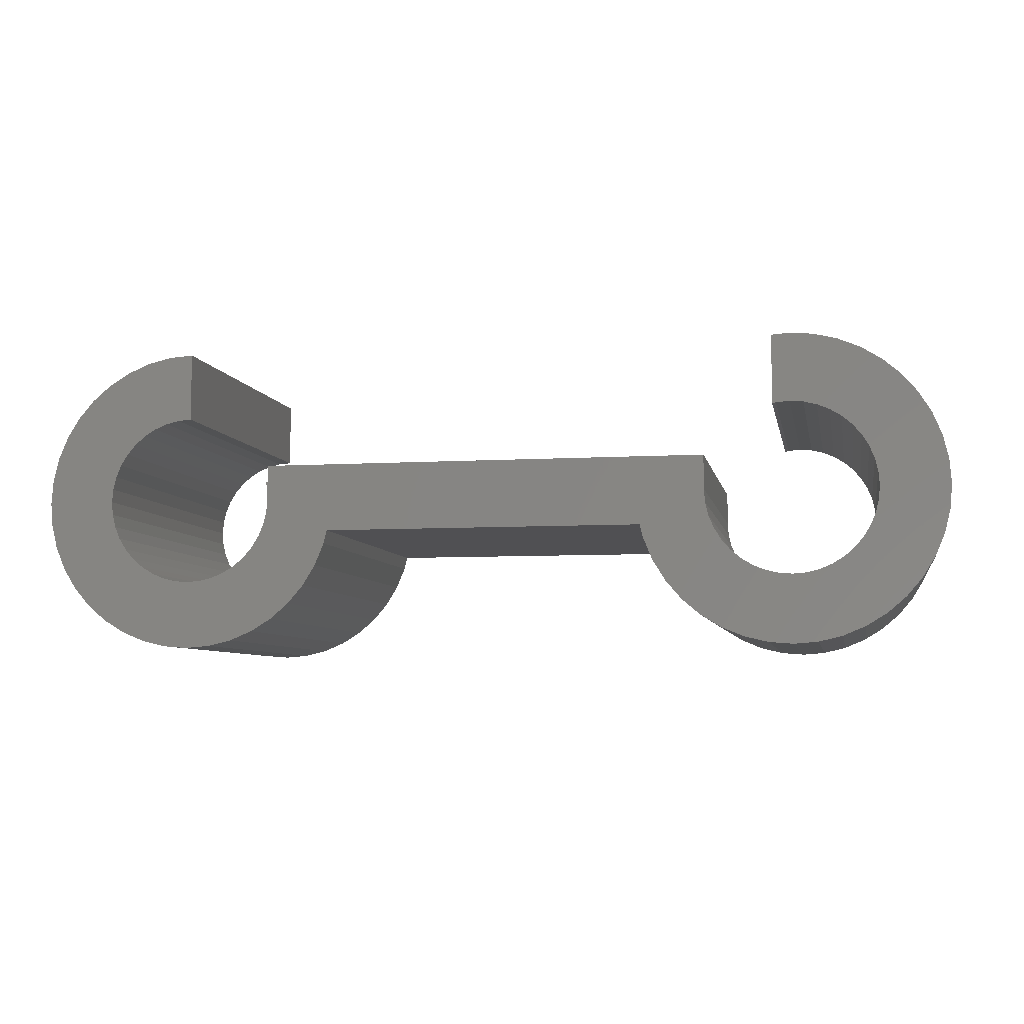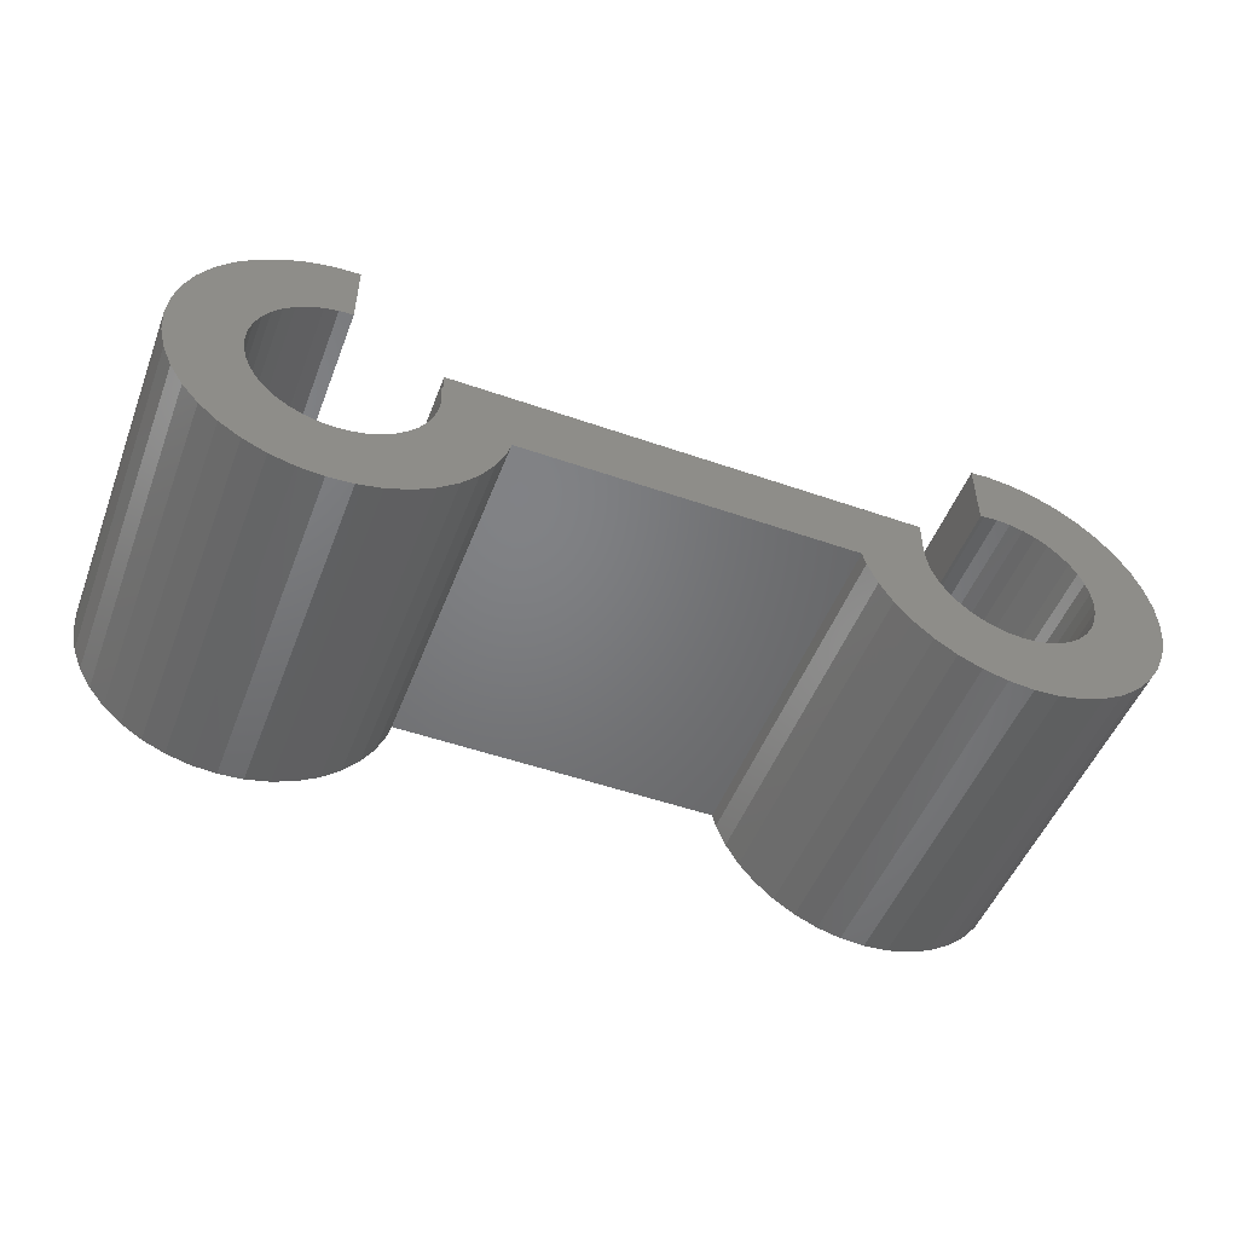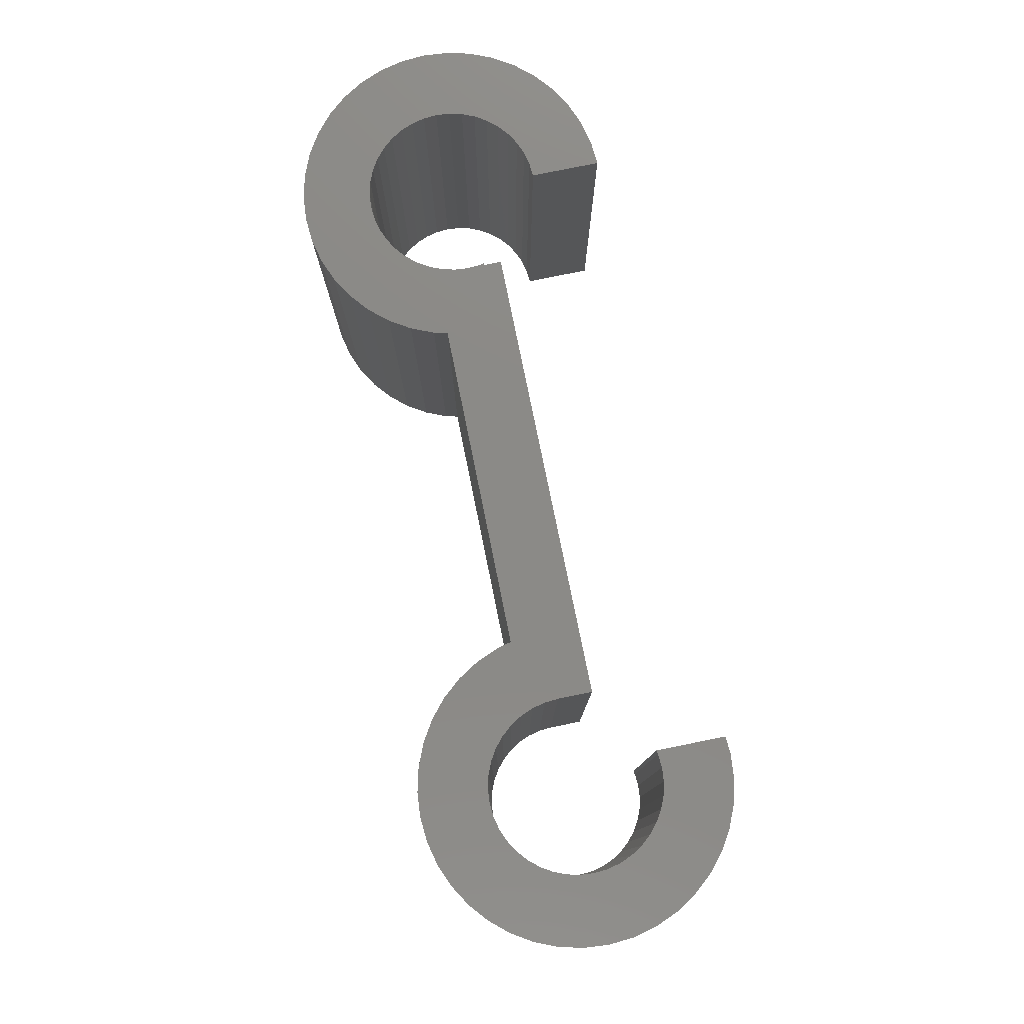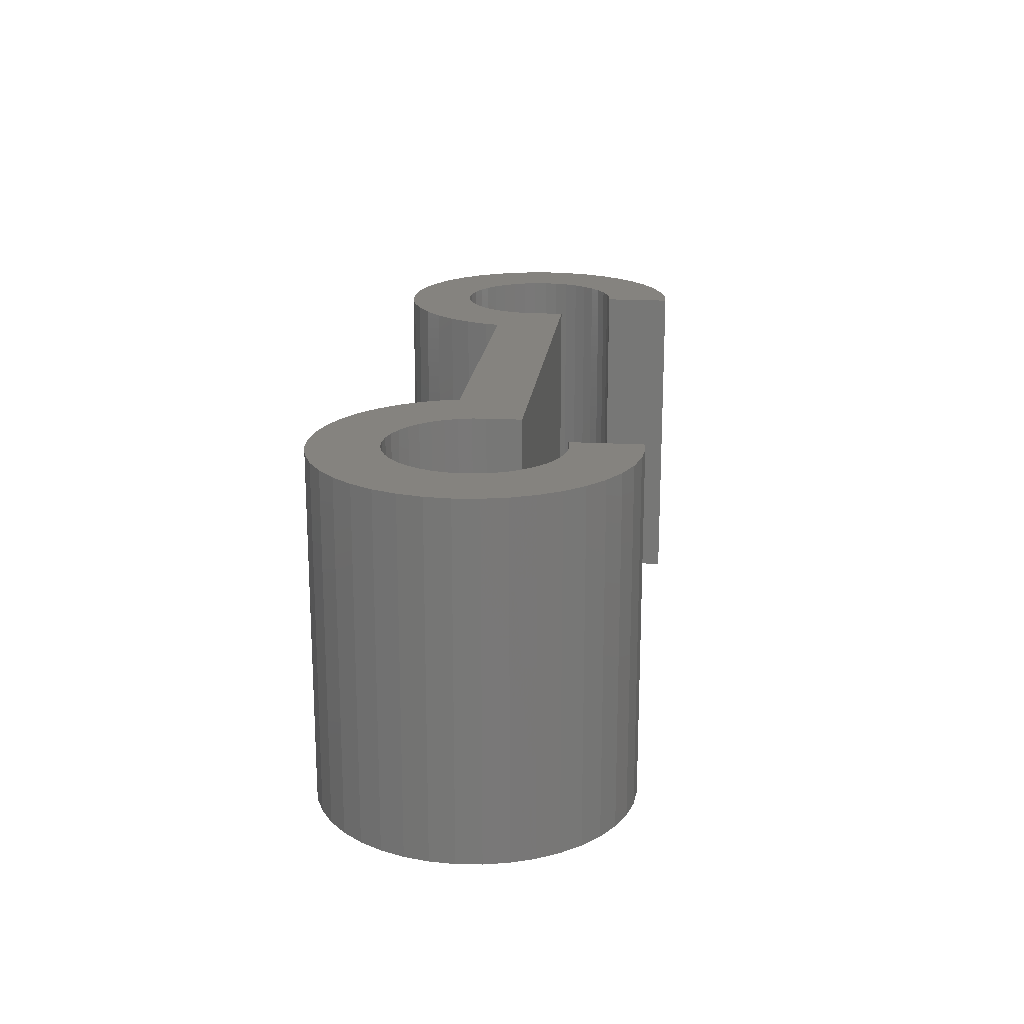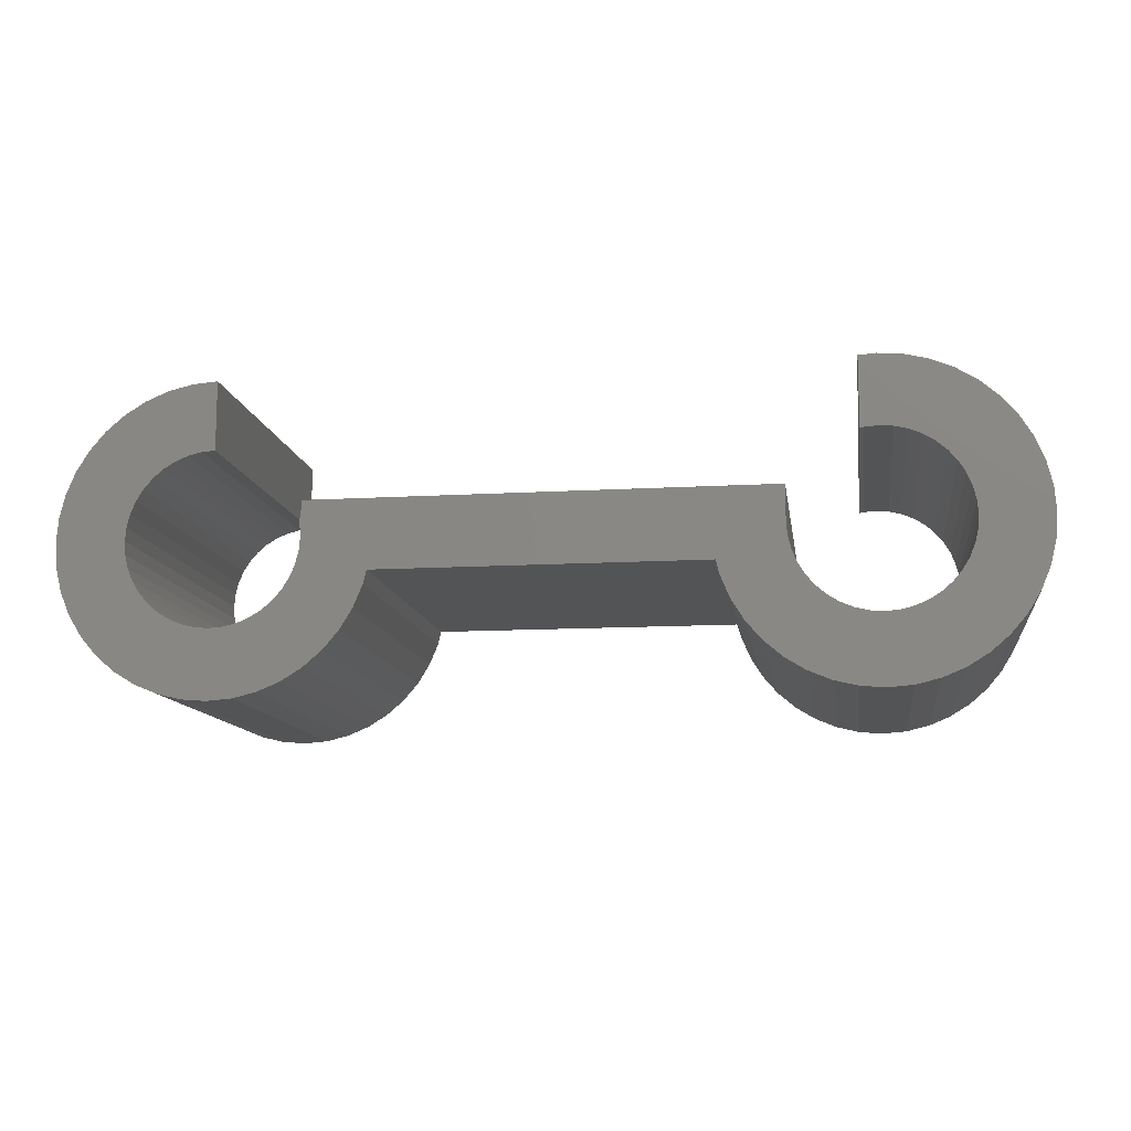
<metadata>
{"format":"stl","ext":"stl","renderer":"f3d","projection":"perspective","resolution":1024,"background":"white","views":[{"elev":-6.3,"azim":10.7,"up":"+Y"},{"elev":-50.6,"azim":-20.9,"up":"+Y"},{"elev":78.6,"azim":78.5,"up":"+Z"},{"elev":19.0,"azim":96.2,"up":"+Z"},{"elev":-11.7,"azim":8.2,"up":"+Y"}]}
</metadata>
<code>
# stl→obj: 260 verts, 516 faces
v 7.979e-16 -4.5 0
v 0.704 -4.445 10
v 7.979e-16 -4.5 10
v 0.704 -4.445 0
v -4.5 -7.979e-16 0
v -4.445 0.704 10
v -4.445 0.704 0
v -4.5 -7.979e-16 10
v 2.645 -3.641 0
v 3.182 -3.182 10
v 2.645 -3.641 10
v 3.182 -3.182 0
v -3.182 -3.182 0
v -3.641 -2.645 10
v -3.641 -2.645 0
v -3.182 -3.182 10
v -0.704 4.445 0
v -1.391 4.28 10
v -0.704 4.445 10
v -1.391 4.28 0
v 2.469 0.3911 0
v 2.5 0.5 0
v 2.5 4.433e-16 0
v 2.443 0.5 0
v 4.374 -1 0
v 2.469 -0.3911 0
v 2.378 -0.7725 0
v 2.228 -1.135 0
v 1.469 -2.023 0
v 2.043 -4.01 0
v 2.023 -1.469 0
v 1.768 -1.768 0
v 1.135 -2.228 0
v 1.391 -4.28 0
v 0.7725 -2.378 0
v 0.3911 -2.469 0
v 4.433e-16 -2.5 0
v -0.3911 -2.469 0
v -0.704 -4.445 0
v -0.7725 -2.378 0
v -1.391 -4.28 0
v -1.135 -2.228 0
v -2.043 -4.01 0
v -1.469 -2.023 0
v -2.645 -3.641 0
v -1.768 -1.768 0
v -2.023 -1.469 0
v -4.01 -2.043 0
v -2.228 -1.135 0
v 20.7 0 0
v 22.7 0 0
v 22.64 -0.704 0
v 20.67 -0.3911 0
v 22.48 -1.391 0
v 22.64 0.704 0
v 20.58 -0.7725 0
v 22.21 -2.043 0
v 20.67 0.3911 0
v 20.43 -1.135 0
v 21.84 -2.645 0
v 22.48 1.391 0
v 20.22 -1.469 0
v 21.38 -3.182 0
v 20.58 0.7725 0
v 19.97 -1.768 0
v 20.84 -3.641 0
v 22.21 2.043 0
v 20.43 1.135 0
v 19.67 -2.023 0
v 20.24 -4.01 0
v 19.34 -2.228 0
v 19.59 -4.28 0
v 18.97 -2.378 0
v 18.9 -4.445 0
v 18.59 -2.469 0
v 18.2 -4.5 0
v 18.2 -2.5 0
v 17.81 -2.469 0
v 17.5 -4.445 0
v 17.43 -2.378 0
v 16.81 -4.28 0
v 17.07 -2.228 0
v 16.16 -4.01 0
v 16.73 -2.023 0
v 15.55 -3.641 0
v 16.43 -1.768 0
v 15.02 -3.182 0
v 16.18 -1.469 0
v 14.56 -2.645 0
v 15.97 -1.135 0
v 14.19 -2.043 0
v 15.82 -0.7725 0
v 13.92 -1.391 0
v 13.83 -1 0
v 15.73 -0.3911 0
v 15.7 0 0
v 15.7 1 0
v 4.28 -1.391 0
v 4.01 -2.043 0
v 3.641 -2.645 0
v 2.5 1 0
v 21.84 2.645 0
v 20.22 1.469 0
v 21.38 3.182 0
v 19.97 1.768 0
v 20.84 3.641 0
v 19.67 2.023 0
v 20.24 4.01 0
v 19.34 2.228 0
v 19.59 4.28 0
v 18.97 2.378 0
v 18.9 4.445 0
v 18.59 2.469 0
v 18.2 2.5 0
v 18.2 4.5 0
v 17.7 4.461 0
v 17.81 2.469 0
v 17.7 2.443 0
v -0.3911 2.469 0
v -7.979e-16 4.5 0
v -4.433e-16 2.5 0
v -0.7725 2.378 0
v -1.135 2.228 0
v -2.043 4.01 0
v -1.469 2.023 0
v -2.645 3.641 0
v -1.768 1.768 0
v -3.182 3.182 0
v -2.023 1.469 0
v -3.641 2.645 0
v -2.228 1.135 0
v -4.01 2.043 0
v -2.378 0.7725 0
v -4.28 1.391 0
v -2.469 0.3911 0
v -2.5 -4.433e-16 0
v -2.378 -0.7725 0
v -4.28 -1.391 0
v -2.469 -0.3911 0
v -4.445 -0.704 0
v 2.043 -4.01 10
v 1.391 -4.28 10
v 3.641 -2.645 10
v 4.01 -2.043 10
v -7.979e-16 4.5 10
v -0.3911 2.469 10
v -4.433e-16 2.5 10
v -0.7725 2.378 10
v -1.135 2.228 10
v -2.043 4.01 10
v -1.469 2.023 10
v -2.645 3.641 10
v -1.768 1.768 10
v -3.182 3.182 10
v -2.023 1.469 10
v -3.641 2.645 10
v -4.01 2.043 10
v -2.228 1.135 10
v 2.5 0.5 10
v 2.469 0.3911 10
v 2.5 4.433e-16 10
v 2.443 0.5 10
v 13.83 -1 10
v 15.7 0 10
v 15.7 1 10
v 15.02 -3.182 10
v 15.55 -3.641 10
v 14.56 -2.645 10
v 14.19 -2.043 10
v 13.92 -1.391 10
v 4.374 -1 10
v 2.378 -0.7725 10
v 4.28 -1.391 10
v 2.228 -1.135 10
v 2.023 -1.469 10
v 2.5 1 10
v 2.469 -0.3911 10
v 1.768 -1.768 10
v 1.469 -2.023 10
v 1.135 -2.228 10
v 0.7725 -2.378 10
v 0.3911 -2.469 10
v 4.433e-16 -2.5 10
v -0.3911 -2.469 10
v -0.704 -4.445 10
v -0.7725 -2.378 10
v -1.391 -4.28 10
v -1.135 -2.228 10
v -2.043 -4.01 10
v -1.469 -2.023 10
v -2.645 -3.641 10
v -1.768 -1.768 10
v -2.023 -1.469 10
v -2.228 -1.135 10
v -4.01 -2.043 10
v -2.378 -0.7725 10
v -4.28 -1.391 10
v -2.469 -0.3911 10
v -4.445 -0.704 10
v -2.5 -4.433e-16 10
v -2.378 0.7725 10
v -4.28 1.391 10
v -2.469 0.3911 10
v 20.7 0 10
v 22.7 0 10
v 22.64 0.704 10
v 20.67 0.3911 10
v 22.48 1.391 10
v 22.64 -0.704 10
v 20.58 0.7725 10
v 22.21 2.043 10
v 20.67 -0.3911 10
v 20.43 1.135 10
v 21.84 2.645 10
v 22.48 -1.391 10
v 20.22 1.469 10
v 21.38 3.182 10
v 20.58 -0.7725 10
v 19.97 1.768 10
v 20.84 3.641 10
v 22.21 -2.043 10
v 20.43 -1.135 10
v 19.67 2.023 10
v 20.24 4.01 10
v 19.34 2.228 10
v 19.59 4.28 10
v 18.97 2.378 10
v 18.9 4.445 10
v 18.59 2.469 10
v 18.2 4.5 10
v 18.2 2.5 10
v 17.7 4.461 10
v 17.81 2.469 10
v 17.7 2.443 10
v 21.84 -2.645 10
v 20.22 -1.469 10
v 21.38 -3.182 10
v 19.97 -1.768 10
v 20.84 -3.641 10
v 19.67 -2.023 10
v 20.24 -4.01 10
v 19.34 -2.228 10
v 19.59 -4.28 10
v 18.97 -2.378 10
v 18.9 -4.445 10
v 18.59 -2.469 10
v 18.2 -2.5 10
v 18.2 -4.5 10
v 17.81 -2.469 10
v 17.5 -4.445 10
v 17.43 -2.378 10
v 16.81 -4.28 10
v 17.07 -2.228 10
v 16.16 -4.01 10
v 16.73 -2.023 10
v 16.43 -1.768 10
v 16.18 -1.469 10
v 15.97 -1.135 10
v 15.82 -0.7725 10
v 15.73 -0.3911 10
f 1 2 3
f 2 1 4
f 5 6 7
f 6 5 8
f 9 10 11
f 10 9 12
f 13 14 15
f 14 13 16
f 17 18 19
f 18 17 20
f 21 22 23
f 22 21 24
f 25 26 23
f 12 27 26
f 12 28 27
f 29 9 30
f 12 31 28
f 12 32 31
f 9 29 32
f 33 30 34
f 30 33 29
f 34 35 33
f 4 35 34
f 4 36 35
f 1 36 4
f 1 37 36
f 1 38 37
f 39 38 1
f 39 40 38
f 41 40 39
f 40 41 42
f 43 42 41
f 42 43 44
f 45 44 43
f 44 45 46
f 13 46 45
f 46 13 47
f 15 47 13
f 48 49 15
f 47 15 49
f 50 51 52
f 53 52 54
f 51 50 55
f 56 54 57
f 58 55 50
f 59 57 60
f 55 58 61
f 62 60 63
f 64 61 58
f 65 63 66
f 61 64 67
f 68 67 64
f 52 53 50
f 54 56 53
f 57 59 56
f 69 66 70
f 60 62 59
f 63 65 62
f 66 69 65
f 71 70 72
f 70 71 69
f 72 73 71
f 74 73 72
f 74 75 73
f 76 75 74
f 76 77 75
f 76 78 77
f 79 78 76
f 79 80 78
f 81 80 79
f 80 81 82
f 83 82 81
f 82 83 84
f 85 84 83
f 84 85 86
f 87 86 85
f 86 87 88
f 89 88 87
f 88 89 90
f 91 90 89
f 90 91 92
f 93 92 91
f 94 92 93
f 92 94 95
f 95 94 96
f 96 94 97
f 25 97 94
f 26 98 99
f 26 99 100
f 26 100 12
f 32 12 9
f 26 25 98
f 22 25 23
f 101 25 22
f 25 101 97
f 67 68 102
f 103 102 68
f 102 103 104
f 105 104 103
f 104 105 106
f 107 106 105
f 106 107 108
f 109 108 107
f 108 109 110
f 111 110 109
f 111 112 110
f 113 112 111
f 114 112 113
f 114 115 112
f 116 114 117
f 116 117 118
f 114 116 115
f 119 120 121
f 119 17 120
f 122 17 119
f 20 122 123
f 122 20 17
f 124 123 125
f 126 125 127
f 128 127 129
f 123 124 20
f 130 129 131
f 132 131 133
f 134 133 135
f 125 126 124
f 7 135 136
f 49 48 137
f 138 137 48
f 127 128 126
f 137 138 139
f 129 130 128
f 140 139 138
f 131 132 130
f 139 140 136
f 133 134 132
f 5 136 140
f 135 7 134
f 136 5 7
f 34 141 142
f 141 34 30
f 4 142 2
f 142 4 34
f 30 11 141
f 11 30 9
f 143 99 144
f 99 143 100
f 10 100 143
f 100 10 12
f 145 146 147
f 19 146 145
f 19 148 146
f 18 148 19
f 148 18 149
f 150 149 18
f 149 150 151
f 152 151 150
f 151 152 153
f 154 153 152
f 153 154 155
f 156 155 154
f 157 158 156
f 155 156 158
f 159 160 161
f 160 159 162
f 163 164 165
f 164 166 167
f 164 168 166
f 164 169 168
f 164 170 169
f 164 163 170
f 165 171 163
f 172 173 171
f 173 172 144
f 144 174 143
f 175 143 174
f 176 171 165
f 159 171 176
f 161 171 159
f 177 171 161
f 172 171 177
f 144 172 174
f 143 175 10
f 178 10 175
f 10 178 11
f 179 11 178
f 11 179 141
f 180 141 179
f 141 180 142
f 181 142 180
f 181 2 142
f 182 2 181
f 182 3 2
f 183 3 182
f 184 3 183
f 184 185 3
f 186 185 184
f 187 186 188
f 186 187 185
f 189 188 190
f 191 190 192
f 16 192 193
f 188 189 187
f 14 193 194
f 195 194 196
f 197 196 198
f 190 191 189
f 199 198 200
f 158 157 201
f 202 201 157
f 192 16 191
f 201 202 203
f 193 14 16
f 6 203 202
f 194 195 14
f 203 6 200
f 196 197 195
f 8 200 6
f 198 199 197
f 200 8 199
f 204 205 206
f 207 206 208
f 205 204 209
f 210 208 211
f 212 209 204
f 213 211 214
f 209 212 215
f 216 214 217
f 218 215 212
f 219 217 220
f 215 218 221
f 222 221 218
f 206 207 204
f 208 210 207
f 211 213 210
f 223 220 224
f 214 216 213
f 217 219 216
f 220 223 219
f 225 224 226
f 224 225 223
f 226 227 225
f 228 227 226
f 228 229 227
f 230 229 228
f 230 231 229
f 232 231 230
f 231 232 233
f 233 232 234
f 221 222 235
f 236 235 222
f 235 236 237
f 238 237 236
f 237 238 239
f 240 239 238
f 239 240 241
f 242 241 240
f 241 242 243
f 244 243 242
f 244 245 243
f 246 245 244
f 247 245 246
f 247 248 245
f 249 248 247
f 249 250 248
f 251 250 249
f 252 251 253
f 251 252 250
f 254 253 255
f 167 255 256
f 167 256 257
f 253 254 252
f 167 257 258
f 167 258 259
f 167 259 260
f 255 167 254
f 167 260 164
f 43 187 189
f 187 43 41
f 138 199 140
f 199 138 197
f 140 8 5
f 8 140 199
f 15 195 48
f 195 15 14
f 130 154 128
f 154 130 156
f 134 157 132
f 157 134 202
f 124 152 150
f 152 124 126
f 126 154 152
f 154 126 128
f 120 19 145
f 19 120 17
f 144 98 173
f 98 144 99
f 173 25 171
f 25 173 98
f 39 3 185
f 3 39 1
f 13 191 16
f 191 13 45
f 41 185 187
f 185 41 39
f 132 156 130
f 156 132 157
f 48 197 138
f 197 48 195
f 45 189 191
f 189 45 43
f 7 202 134
f 202 7 6
f 20 150 18
f 150 20 124
f 36 183 182
f 183 36 37
f 26 161 23
f 161 26 177
f 200 135 203
f 135 200 136
f 32 179 178
f 179 32 29
f 33 181 180
f 181 33 35
f 35 182 181
f 182 35 36
f 29 180 179
f 180 29 33
f 31 174 28
f 174 31 175
f 28 172 27
f 172 28 174
f 32 175 31
f 175 32 178
f 21 162 24
f 162 21 160
f 193 49 194
f 49 193 47
f 42 190 188
f 190 42 44
f 155 127 153
f 127 155 129
f 201 131 158
f 131 201 133
f 125 149 151
f 149 125 123
f 127 151 153
f 151 127 125
f 27 177 26
f 177 27 172
f 23 160 21
f 160 23 161
f 37 184 183
f 184 37 38
f 198 136 200
f 136 198 139
f 194 137 196
f 137 194 49
f 192 47 193
f 47 192 46
f 40 188 186
f 188 40 42
f 44 192 190
f 192 44 46
f 158 129 155
f 129 158 131
f 203 133 201
f 133 203 135
f 123 148 149
f 148 123 122
f 119 147 146
f 147 119 121
f 196 139 198
f 139 196 137
f 38 186 184
f 186 38 40
f 122 146 148
f 146 122 119
f 22 162 159
f 162 22 24
f 147 120 145
f 120 147 121
f 205 55 206
f 55 205 51
f 112 230 228
f 230 112 115
f 79 248 250
f 248 79 76
f 214 104 217
f 104 214 102
f 66 237 239
f 237 66 63
f 93 163 94
f 163 93 170
f 208 67 211
f 67 208 61
f 206 61 208
f 61 206 55
f 211 102 214
f 102 211 67
f 106 224 220
f 224 106 108
f 104 220 217
f 220 104 106
f 115 232 230
f 232 115 116
f 221 54 215
f 54 221 57
f 74 243 245
f 243 74 72
f 76 245 248
f 245 76 74
f 70 239 241
f 239 70 66
f 87 167 166
f 167 87 85
f 83 252 254
f 252 83 81
f 89 169 91
f 169 89 168
f 87 168 89
f 168 87 166
f 108 226 224
f 226 108 110
f 110 228 226
f 228 110 112
f 209 51 205
f 51 209 52
f 237 60 235
f 60 237 63
f 215 52 209
f 52 215 54
f 85 254 167
f 254 85 83
f 72 241 243
f 241 72 70
f 235 57 221
f 57 235 60
f 81 250 252
f 250 81 79
f 91 170 93
f 170 91 169
f 50 207 58
f 207 50 204
f 114 229 231
f 229 114 113
f 77 249 247
f 249 77 78
f 103 219 105
f 219 103 216
f 64 213 68
f 213 64 210
f 58 210 64
f 210 58 207
f 68 216 103
f 216 68 213
f 109 223 225
f 223 109 107
f 111 225 227
f 225 111 109
f 107 219 223
f 219 107 105
f 118 233 234
f 233 118 117
f 69 242 240
f 242 69 71
f 62 222 59
f 222 62 236
f 84 256 255
f 256 84 86
f 80 253 251
f 253 80 82
f 257 90 258
f 90 257 88
f 256 88 257
f 88 256 86
f 113 227 229
f 227 113 111
f 117 231 233
f 231 117 114
f 53 204 50
f 204 53 212
f 75 247 246
f 247 75 77
f 71 244 242
f 244 71 73
f 65 240 238
f 240 65 69
f 59 218 56
f 218 59 222
f 65 236 62
f 236 65 238
f 82 255 253
f 255 82 84
f 78 251 249
f 251 78 80
f 258 92 259
f 92 258 90
f 260 96 164
f 96 260 95
f 73 246 244
f 246 73 75
f 56 212 53
f 212 56 218
f 259 95 260
f 95 259 92
f 118 232 116
f 232 118 234
f 22 176 101
f 176 22 159
f 164 97 165
f 97 164 96
f 97 176 165
f 176 97 101
f 25 163 171
f 163 25 94

</code>
